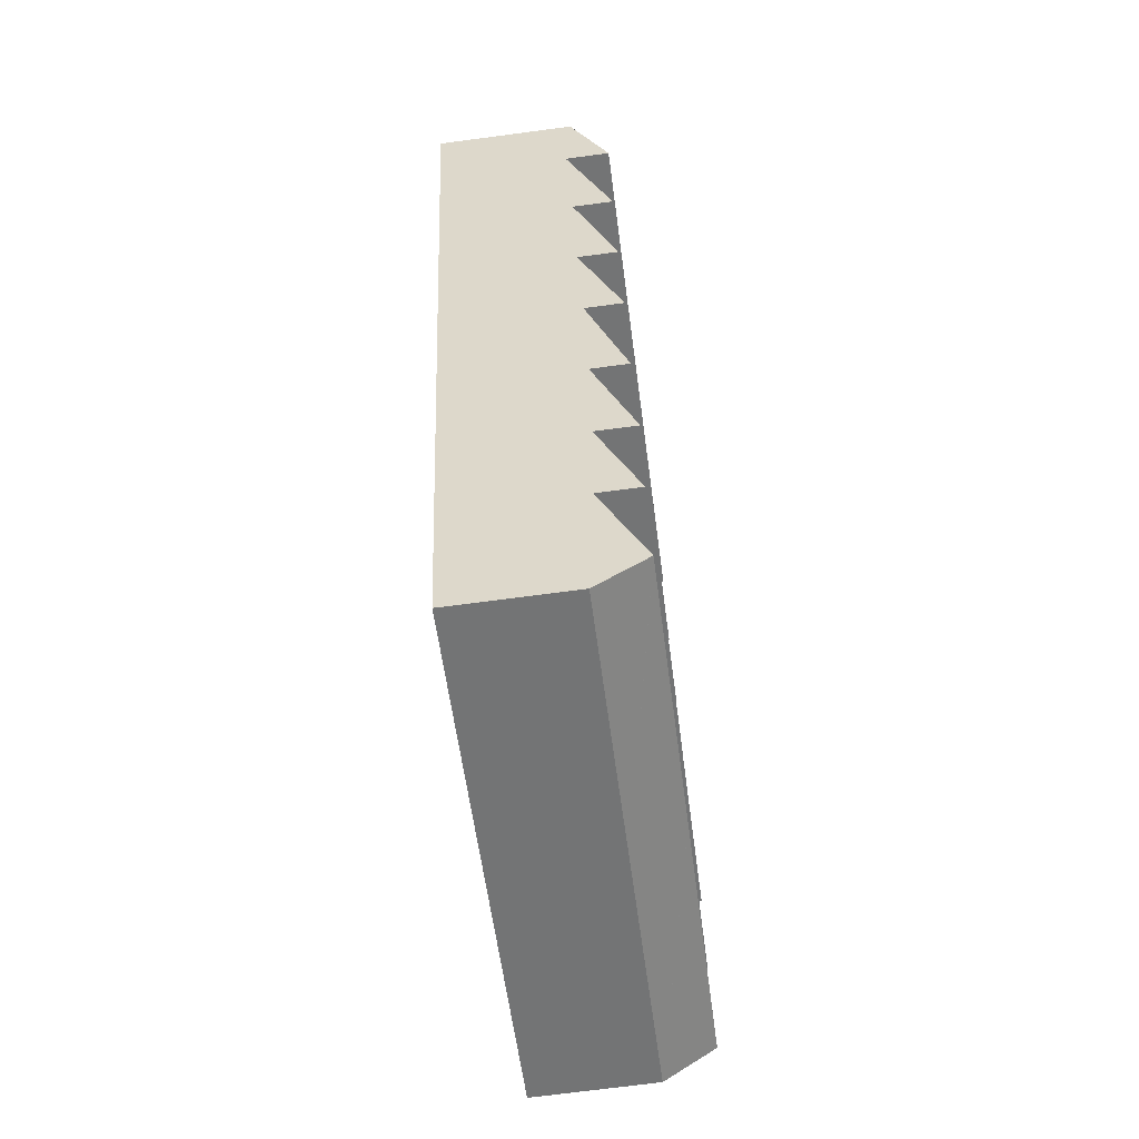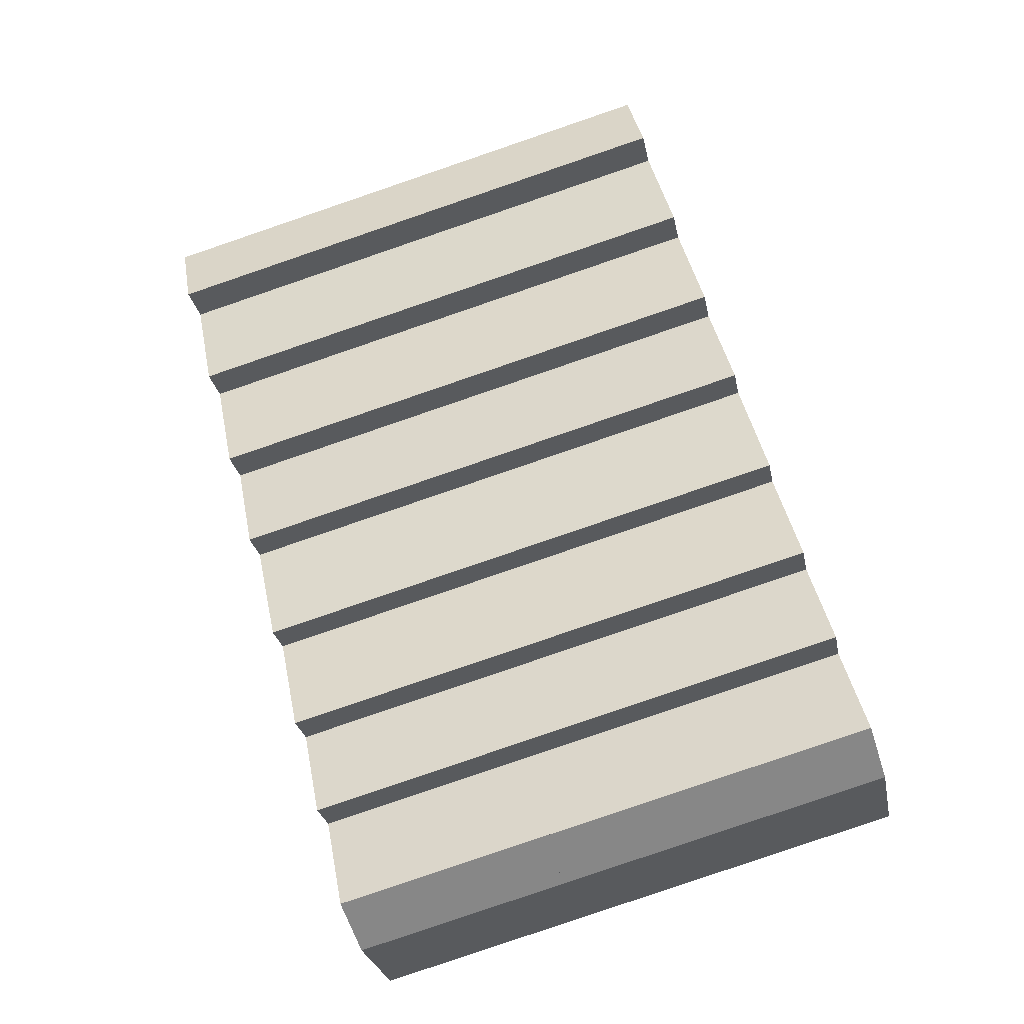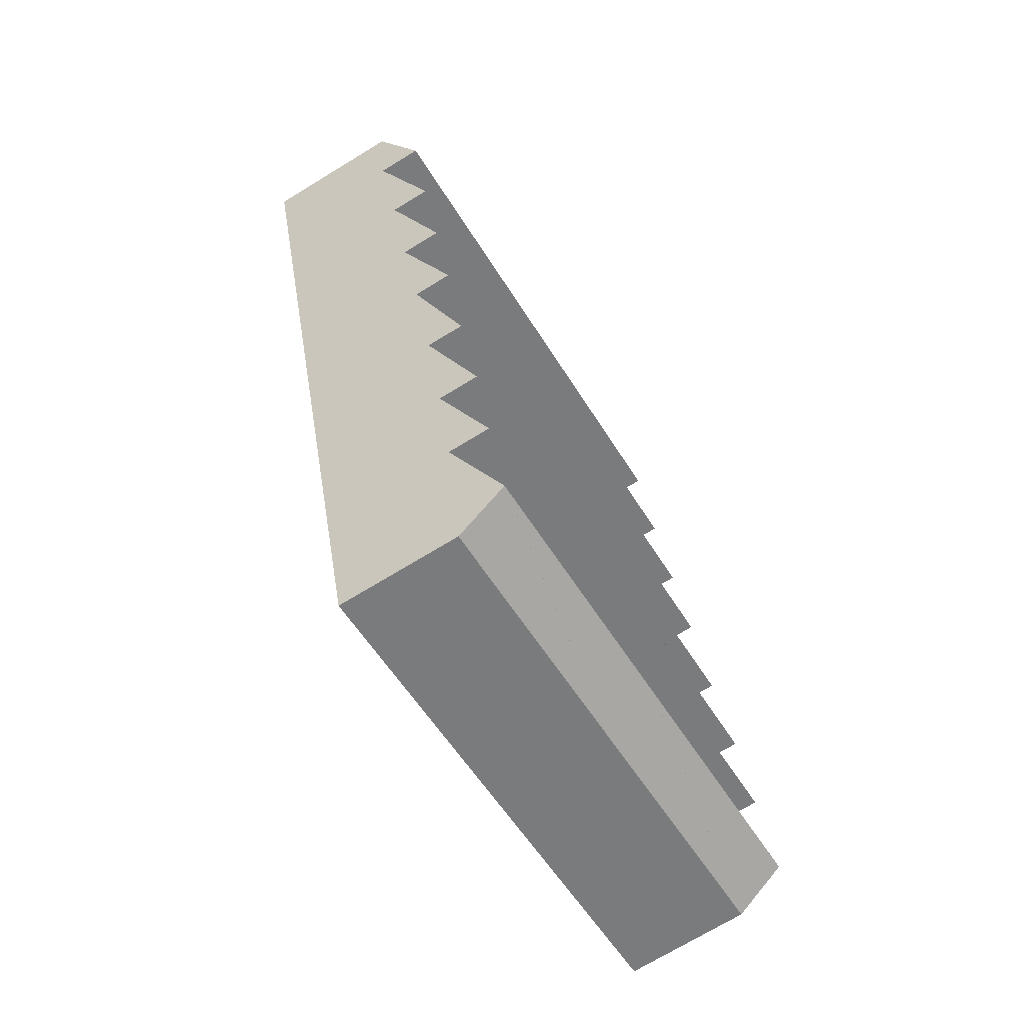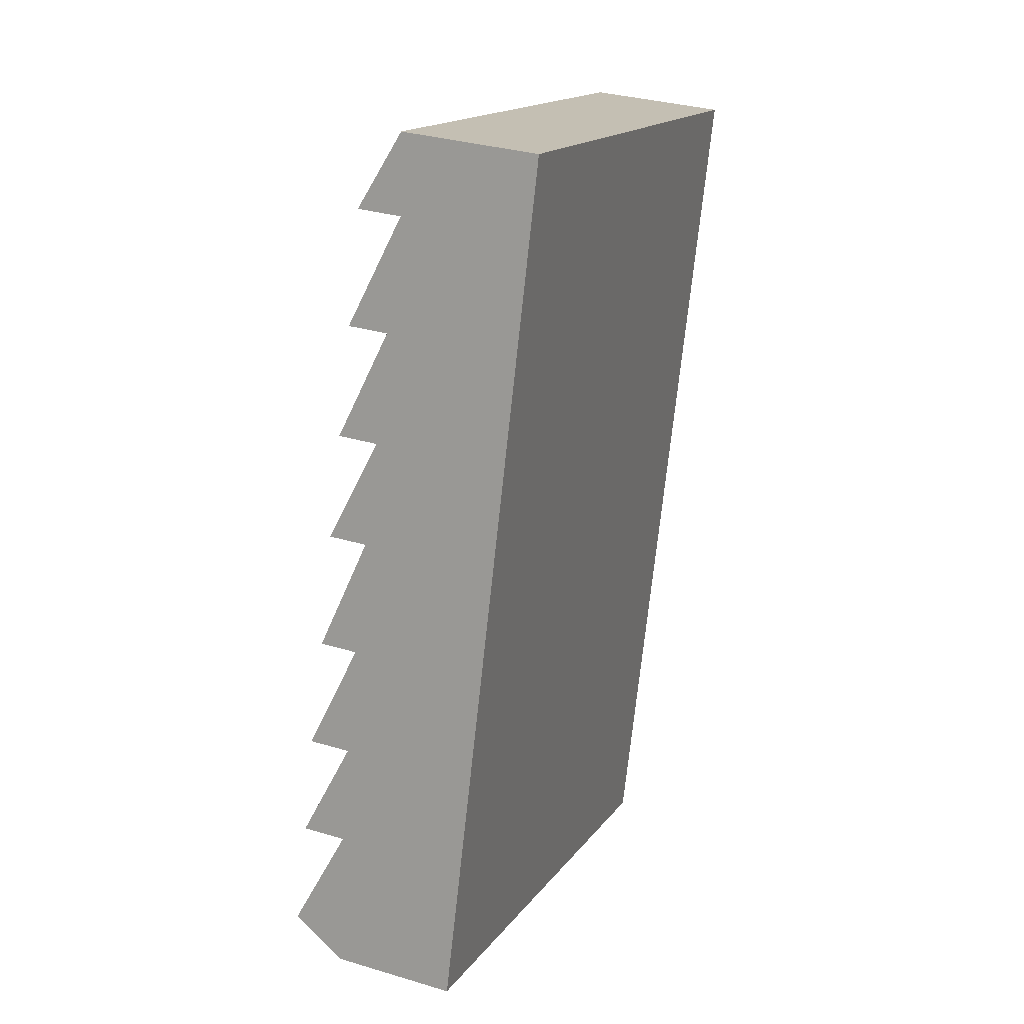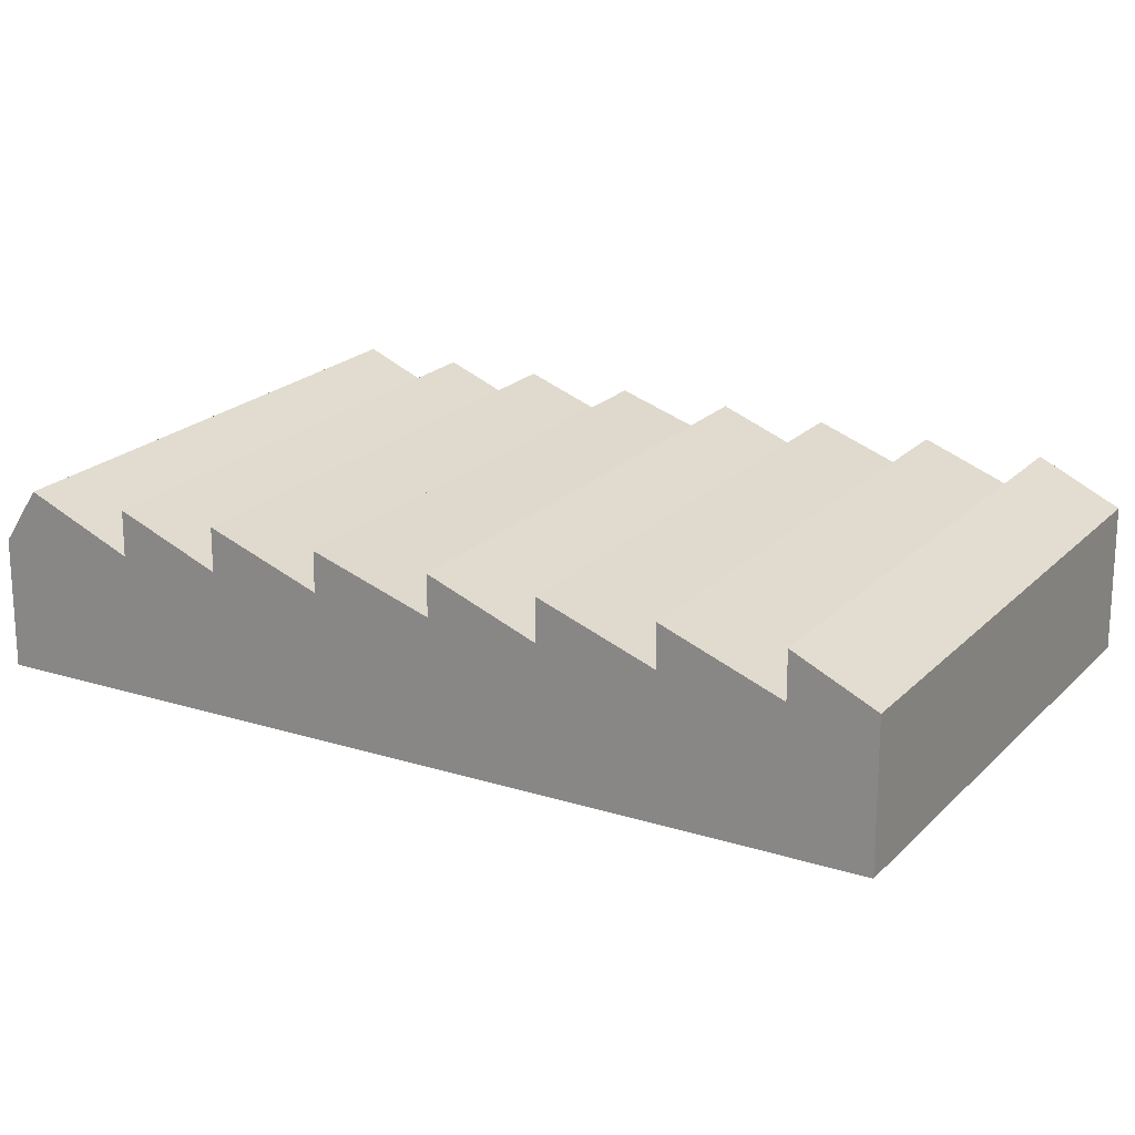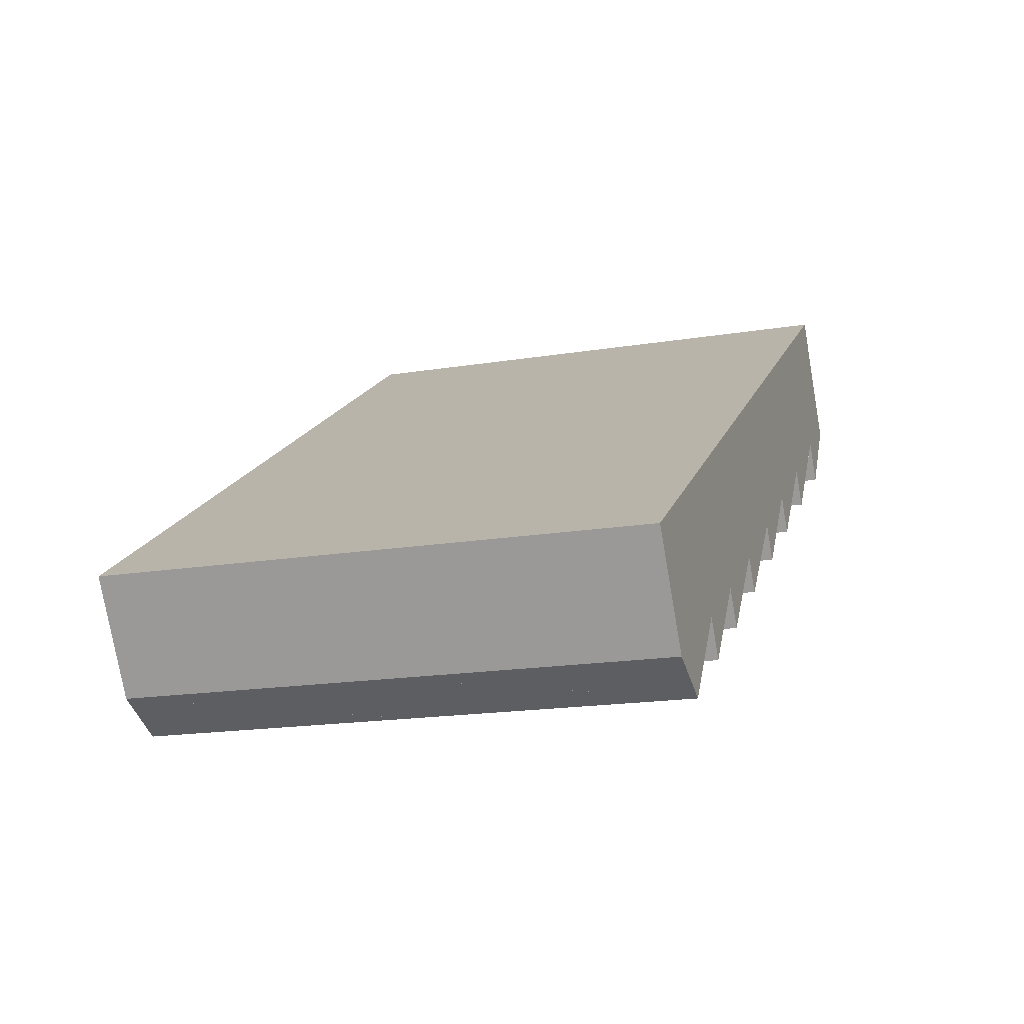
<metadata>
{"format":"obj","ext":"obj","renderer":"f3d","projection":"perspective","resolution":1024,"background":"white","views":[{"elev":-71.4,"azim":97.5,"up":"+Z"},{"elev":-26.1,"azim":-169.5,"up":"+Z"},{"elev":-71.4,"azim":121.4,"up":"+Z"},{"elev":31.8,"azim":-67.0,"up":"+Z"},{"elev":20.5,"azim":-44.3,"up":"+Y"},{"elev":-76.0,"azim":9.8,"up":"+Z"}]}
</metadata>
<code>
v  19.33 9.2 -5.427
v  39.94 13.11 -8.545
v  39.24 9.2 -11.02
v  39.94 13.11 -8.545
v  20.03 13.11 -2.957
v  20.03 13.11 -2.957
v  0.0001955 9.2 -0.0002912
v  0.6975 13.11 2.47
v  0.6975 13.11 2.47
v  22.09 9.856 4.32
v  41.99 9.856 -1.268
v  2.751 9.856 9.747
v  41.99 13.1 -1.268
v  24.07 10.12 11.35
v  43.98 10.12 5.758
v  22.09 13.1 4.32
v  4.734 10.12 16.77
v  2.751 13.1 9.747
v  43.98 13.23 5.758
v  26.25 10.24 19.07
v  46.16 10.24 13.48
v  24.07 13.23 11.35
v  6.914 10.24 24.5
v  4.734 13.23 16.77
v  46.16 13.07 13.48
v  28.56 10.23 27.26
v  48.47 10.23 21.68
v  26.25 13.07 19.07
v  9.227 10.23 32.69
v  6.914 13.07 24.5
v  48.47 13.13 21.68
v  30.68 10.07 34.76
v  50.58 10.07 29.17
v  28.56 13.13 27.26
v  11.34 10.07 40.18
v  9.227 13.13 32.69
v  50.58 13.11 29.17
v  32.92 10.06 42.7
v  52.83 10.06 37.11
v  30.68 13.11 34.76
v  13.58 10.06 48.13
v  11.34 13.11 40.18
v  52.83 13.11 37.11
v  35.23 9.841 50.89
v  55.14 9.841 45.31
v  32.92 13.11 42.7
v  15.9 9.841 56.32
v  13.58 13.11 48.13
v  55.14 13.19 45.3
v  36.83 10.39 56.57
v  56.74 10.39 50.98
v  35.23 13.19 50.89
v  17.5 10.39 61.99
v  15.9 13.19 56.32
v  15.9 -6.104e-07 56.32
v  36.83 -6.104e-07 56.57
v  17.5 -6.104e-07 61.99
v  13.58 -6.104e-07 48.13
v  11.34 -6.104e-07 40.18
v  9.226 -6.104e-07 32.69
v  6.914 -6.104e-07 24.5
v  56.74 -6.104e-07 50.98
v  4.734 -6.104e-07 16.77
v  2.751 -6.104e-07 9.748
v  0.6972 -6.104e-07 2.471
v  0 -6.104e-07 -3.737e-23
v  19.33 -6.104e-07 -5.427
v  55.14 -6.104e-07 45.31
v  52.83 -6.104e-07 37.11
v  50.58 -6.104e-07 29.17
v  48.47 -6.104e-07 21.68
v  46.16 -6.104e-07 13.48
v  43.98 -6.104e-07 5.758
v  41.99 -6.104e-07 -1.268
v  39.94 -6.104e-07 -8.545
v  39.24 6.745e-16 -11.02
g defaultobject
f 1 2 3
f 2 1 4
f 4 1 5
f 4 5 6
f 7 5 1
f 5 7 6
f 6 7 8
f 6 8 9
f 2 10 11
f 10 2 5
f 10 5 12
f 12 5 8
f 13 14 15
f 14 13 16
f 14 16 17
f 17 16 18
f 19 20 21
f 20 19 22
f 20 22 23
f 23 22 24
f 25 26 27
f 26 25 28
f 26 28 29
f 29 28 30
f 31 32 33
f 32 31 34
f 32 34 35
f 35 34 36
f 37 38 39
f 38 37 40
f 38 40 41
f 41 40 42
f 43 44 45
f 44 43 46
f 44 46 47
f 47 46 48
f 49 50 51
f 50 49 52
f 50 52 53
f 53 52 54
f 1 2 3
f 2 1 4
f 4 1 5
f 4 5 6
f 7 5 1
f 5 7 6
f 6 7 8
f 6 8 9
f 2 10 11
f 10 2 5
f 10 5 12
f 12 5 8
f 13 14 15
f 14 13 16
f 14 16 17
f 17 16 18
f 19 20 21
f 20 19 22
f 20 22 23
f 23 22 24
f 25 26 27
f 26 25 28
f 26 28 29
f 29 28 30
f 31 32 33
f 32 31 34
f 32 34 35
f 35 34 36
f 37 38 39
f 38 37 40
f 38 40 41
f 41 40 42
f 43 44 45
f 44 43 46
f 44 46 47
f 47 46 48
f 49 50 51
f 50 49 52
f 50 52 53
f 53 52 54
f 55 56 57
f 56 55 58
f 56 58 59
f 56 59 60
f 56 60 61
f 56 61 62
f 62 61 63
f 62 63 64
f 62 64 65
f 62 65 66
f 62 66 67
f 62 67 68
f 68 67 69
f 69 67 70
f 70 67 71
f 71 67 72
f 72 67 73
f 73 67 74
f 74 67 75
f 75 67 76
f 55 56 57
f 56 55 58
f 56 58 59
f 56 59 60
f 56 60 61
f 56 61 62
f 62 61 63
f 62 63 64
f 62 64 65
f 62 65 66
f 62 66 67
f 62 67 68
f 68 67 69
f 69 67 70
f 70 67 71
f 71 67 72
f 72 67 73
f 73 67 74
f 74 67 75
f 75 67 76
f 76 1 3
f 1 76 67
f 1 67 7
f 7 67 66
f 11 16 13
f 16 11 10
f 16 10 18
f 18 10 12
f 15 22 19
f 22 15 14
f 22 14 24
f 24 14 17
f 21 28 25
f 28 21 20
f 28 20 30
f 30 20 23
f 27 34 31
f 34 27 26
f 34 26 36
f 36 26 29
f 33 40 37
f 40 33 32
f 40 32 42
f 42 32 35
f 39 46 43
f 46 39 38
f 46 38 48
f 48 38 41
f 45 52 49
f 52 45 44
f 52 44 54
f 54 44 47
f 51 56 62
f 56 51 50
f 56 50 57
f 57 50 53
f 76 2 75
f 2 76 3
f 8 66 65
f 66 8 7
f 75 21 74
f 21 75 15
f 21 15 19
f 74 27 73
f 27 74 21
f 27 21 25
f 73 33 72
f 33 73 27
f 33 27 31
f 72 39 71
f 39 72 33
f 39 33 37
f 68 51 62
f 51 68 69
f 51 69 70
f 51 70 45
f 45 70 39
f 45 39 43
f 39 70 71
f 75 11 15
f 11 75 2
f 13 15 11
f 49 51 45
f 54 57 53
f 57 54 47
f 57 47 48
f 57 48 55
f 55 48 41
f 55 41 42
f 55 42 58
f 58 42 35
f 58 35 36
f 58 36 59
f 59 36 29
f 59 29 30
f 59 30 60
f 60 30 23
f 60 23 24
f 60 24 61
f 61 24 17
f 61 17 18
f 61 18 63
f 63 18 12
f 63 12 8
f 63 8 64
f 64 8 65
f 76 1 3
f 1 76 67
f 1 67 7
f 7 67 66
f 11 16 13
f 16 11 10
f 16 10 18
f 18 10 12
f 15 22 19
f 22 15 14
f 22 14 24
f 24 14 17
f 21 28 25
f 28 21 20
f 28 20 30
f 30 20 23
f 27 34 31
f 34 27 26
f 34 26 36
f 36 26 29
f 33 40 37
f 40 33 32
f 40 32 42
f 42 32 35
f 39 46 43
f 46 39 38
f 46 38 48
f 48 38 41
f 45 52 49
f 52 45 44
f 52 44 54
f 54 44 47
f 51 56 62
f 56 51 50
f 56 50 57
f 57 50 53
f 76 2 75
f 2 76 3
f 8 66 65
f 66 8 7
f 75 21 74
f 21 75 15
f 21 15 19
f 74 27 73
f 27 74 21
f 27 21 25
f 73 33 72
f 33 73 27
f 33 27 31
f 72 39 71
f 39 72 33
f 39 33 37
f 68 51 62
f 51 68 69
f 51 69 70
f 51 70 45
f 45 70 39
f 45 39 43
f 39 70 71
f 75 11 15
f 11 75 2
f 13 15 11
f 49 51 45
f 54 57 53
f 57 54 47
f 57 47 48
f 57 48 55
f 55 48 41
f 55 41 42
f 55 42 58
f 58 42 35
f 58 35 36
f 58 36 59
f 59 36 29
f 59 29 30
f 59 30 60
f 60 30 23
f 60 23 24
f 60 24 61
f 61 24 17
f 61 17 18
f 61 18 63
f 63 18 12
f 63 12 8
f 63 8 64
f 64 8 65

</code>
